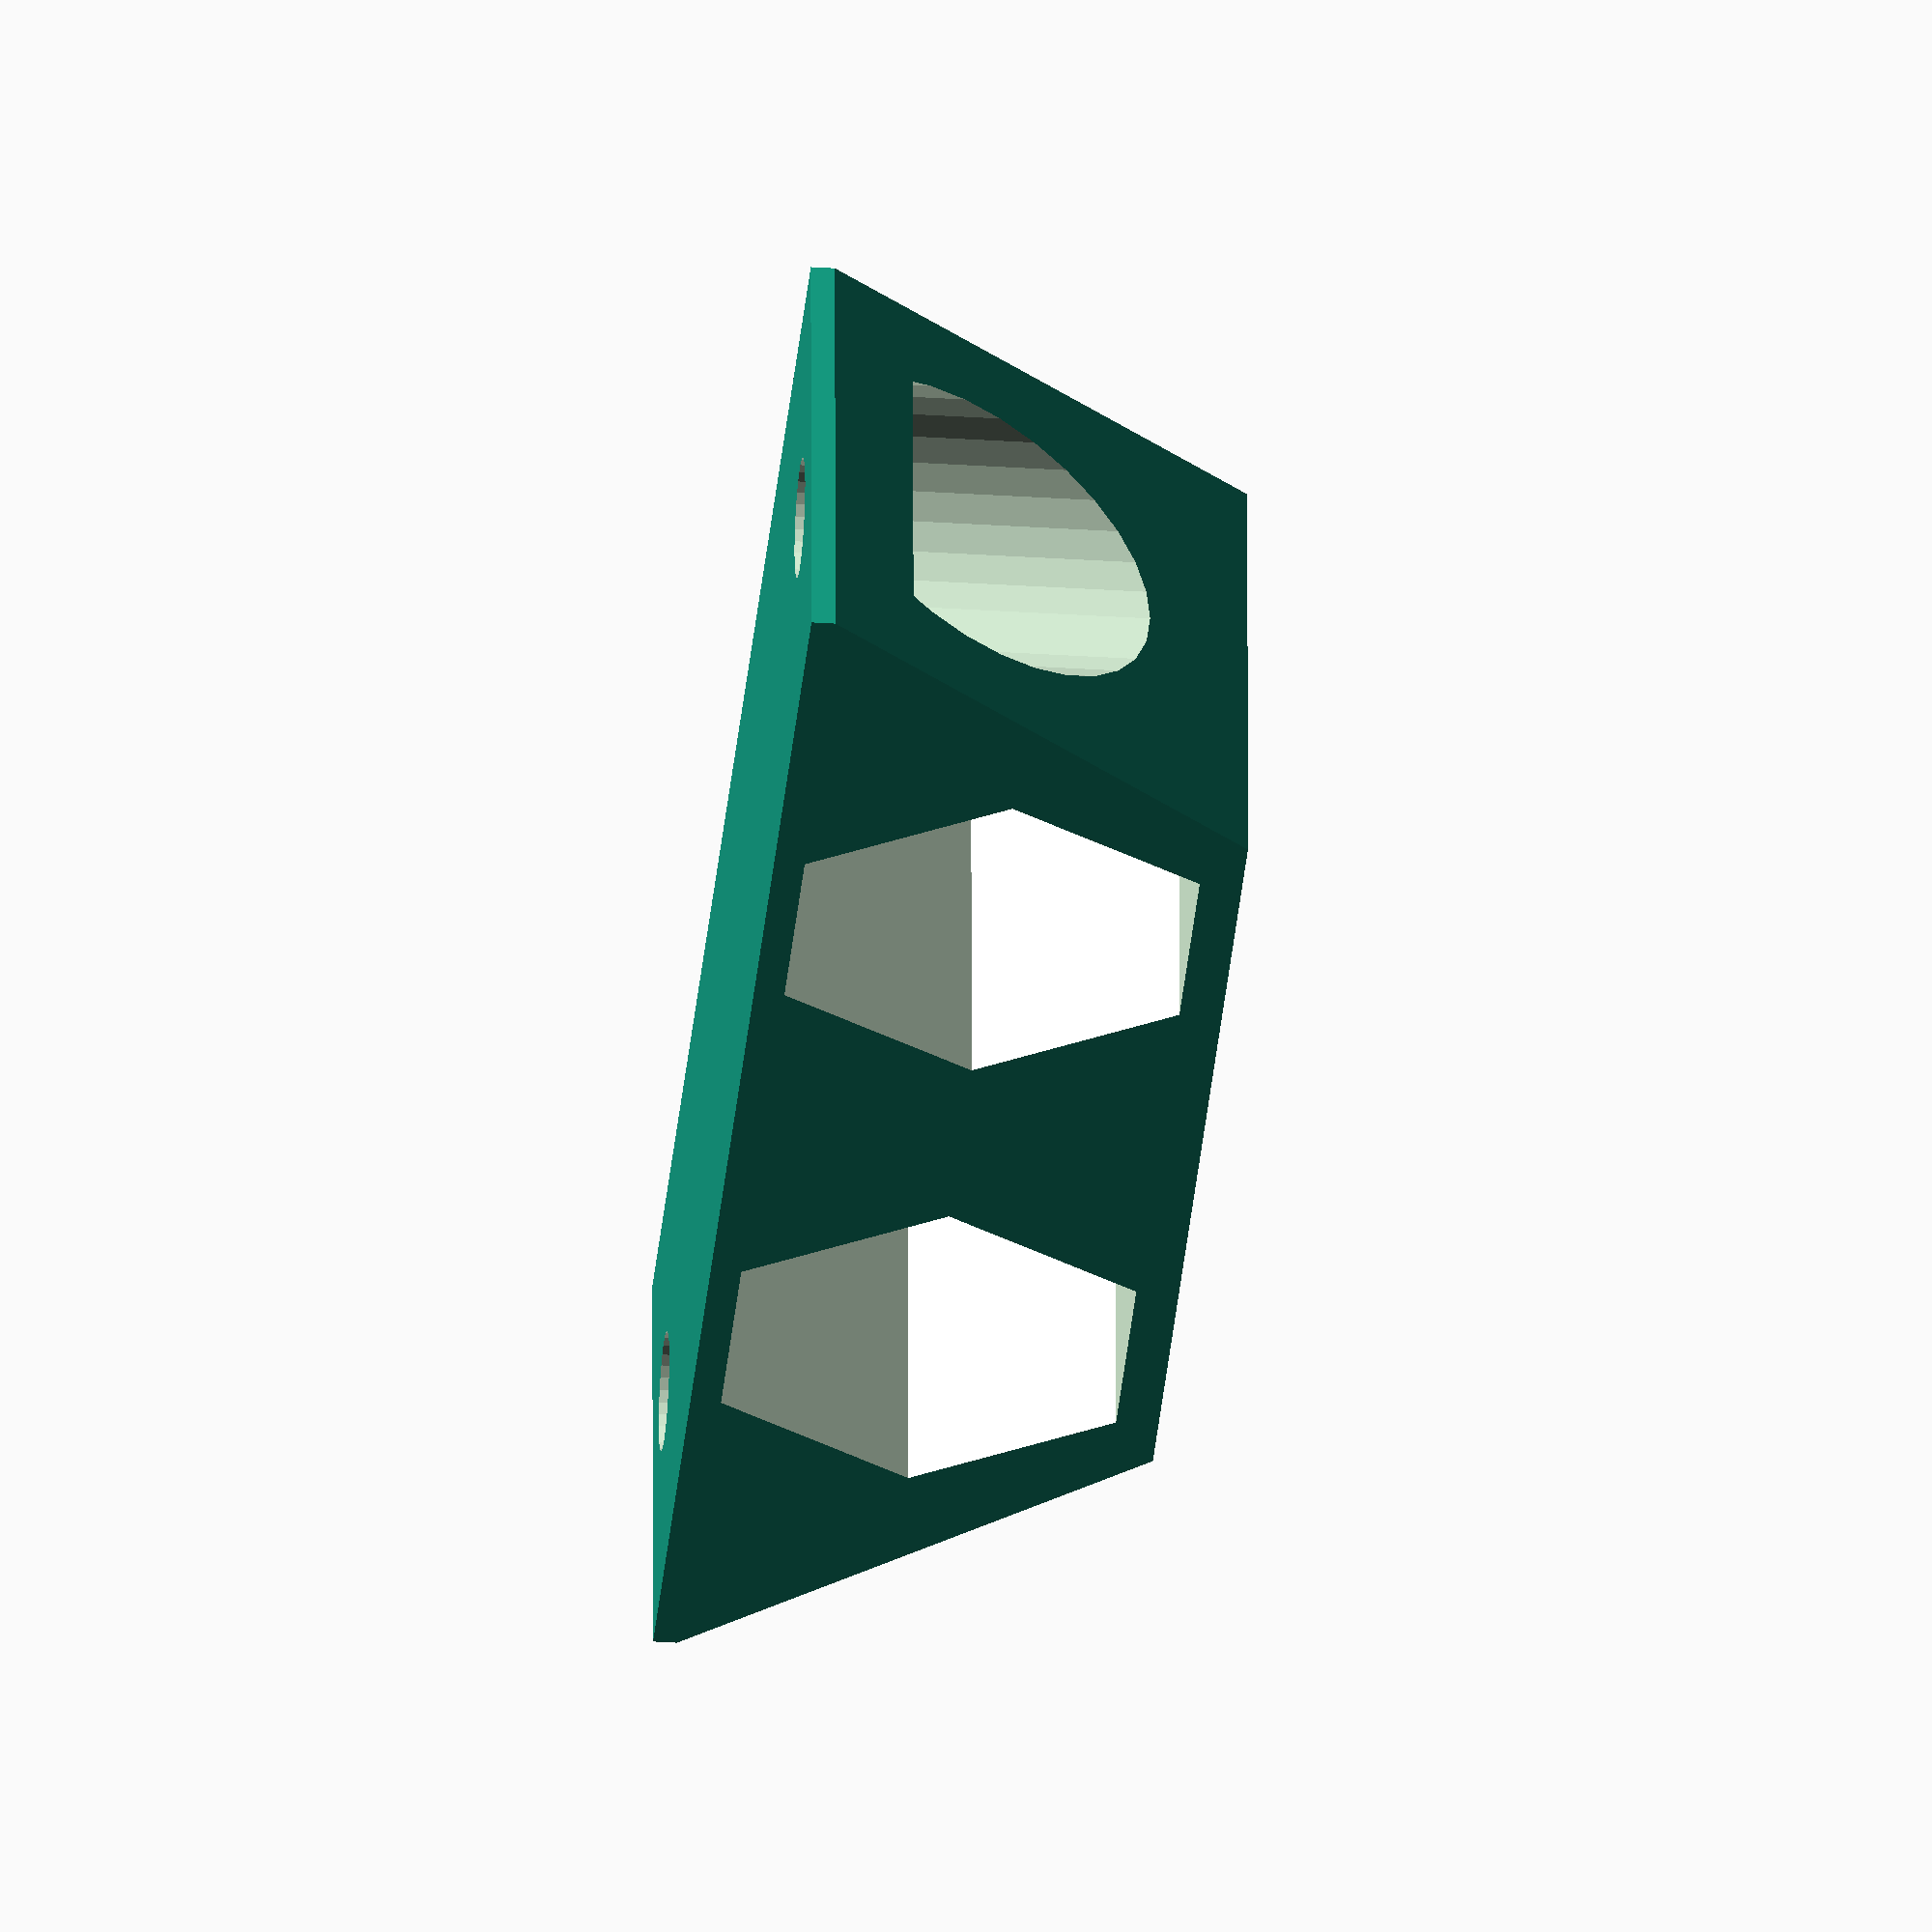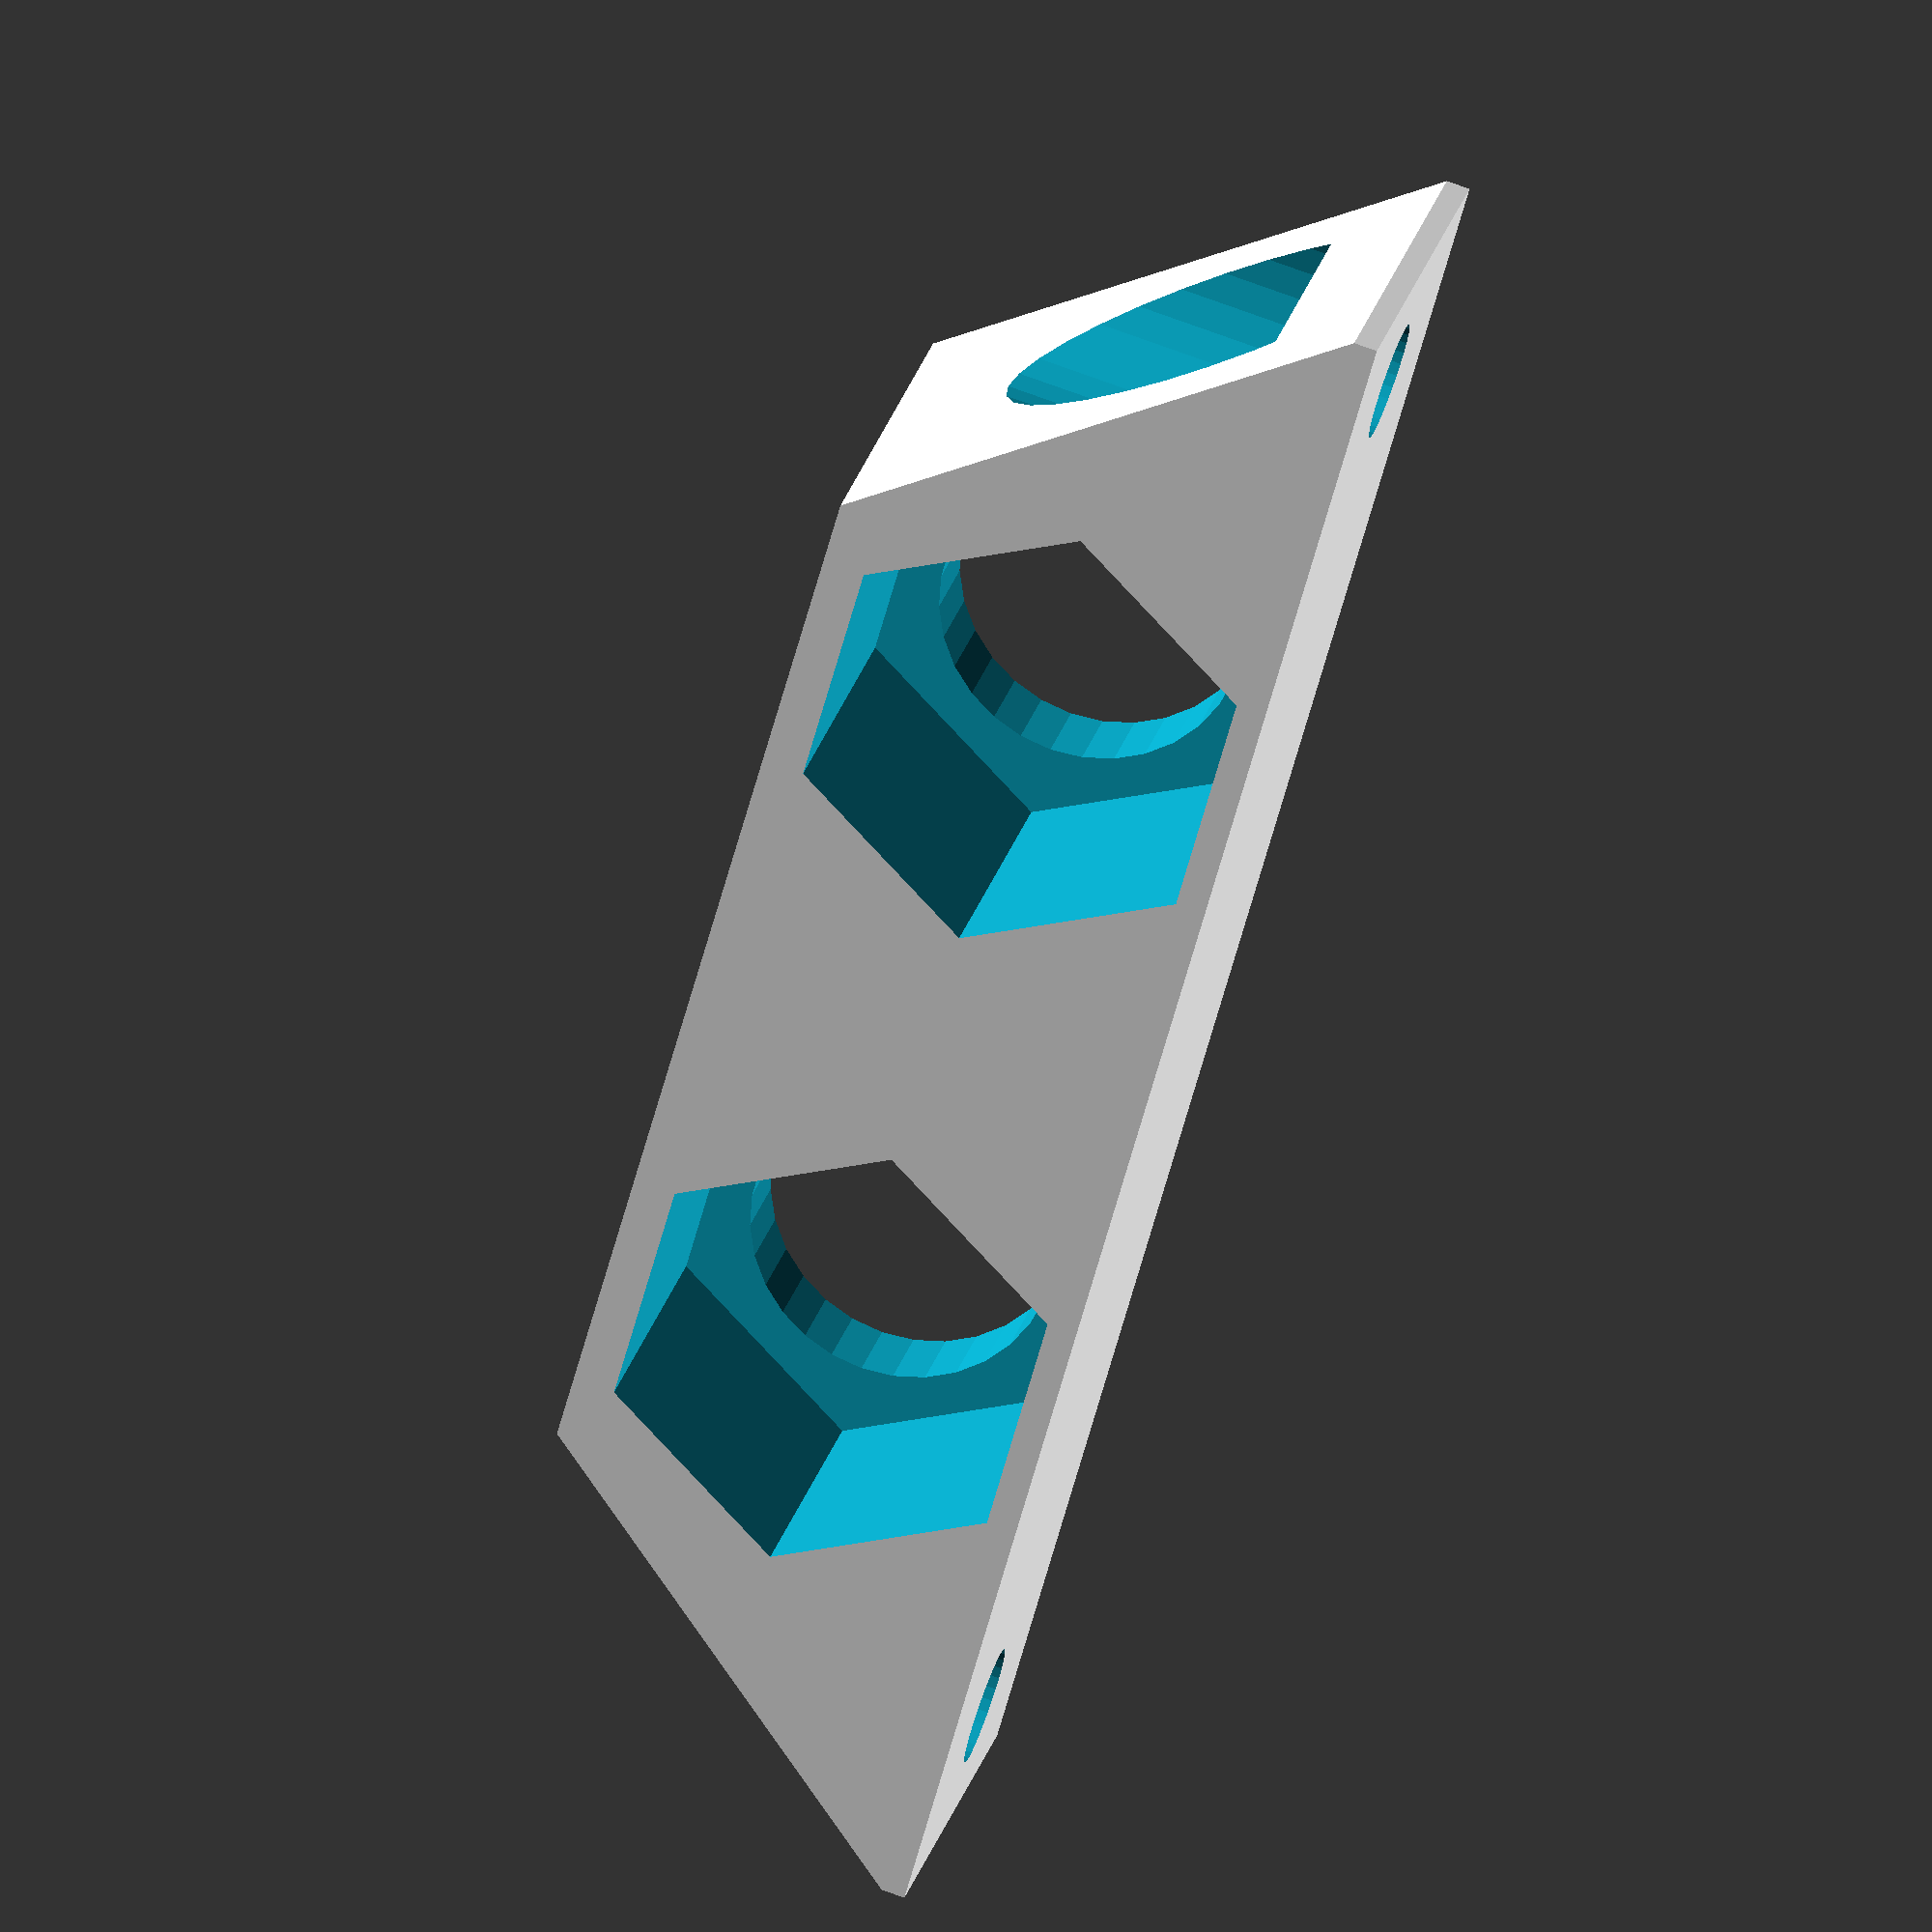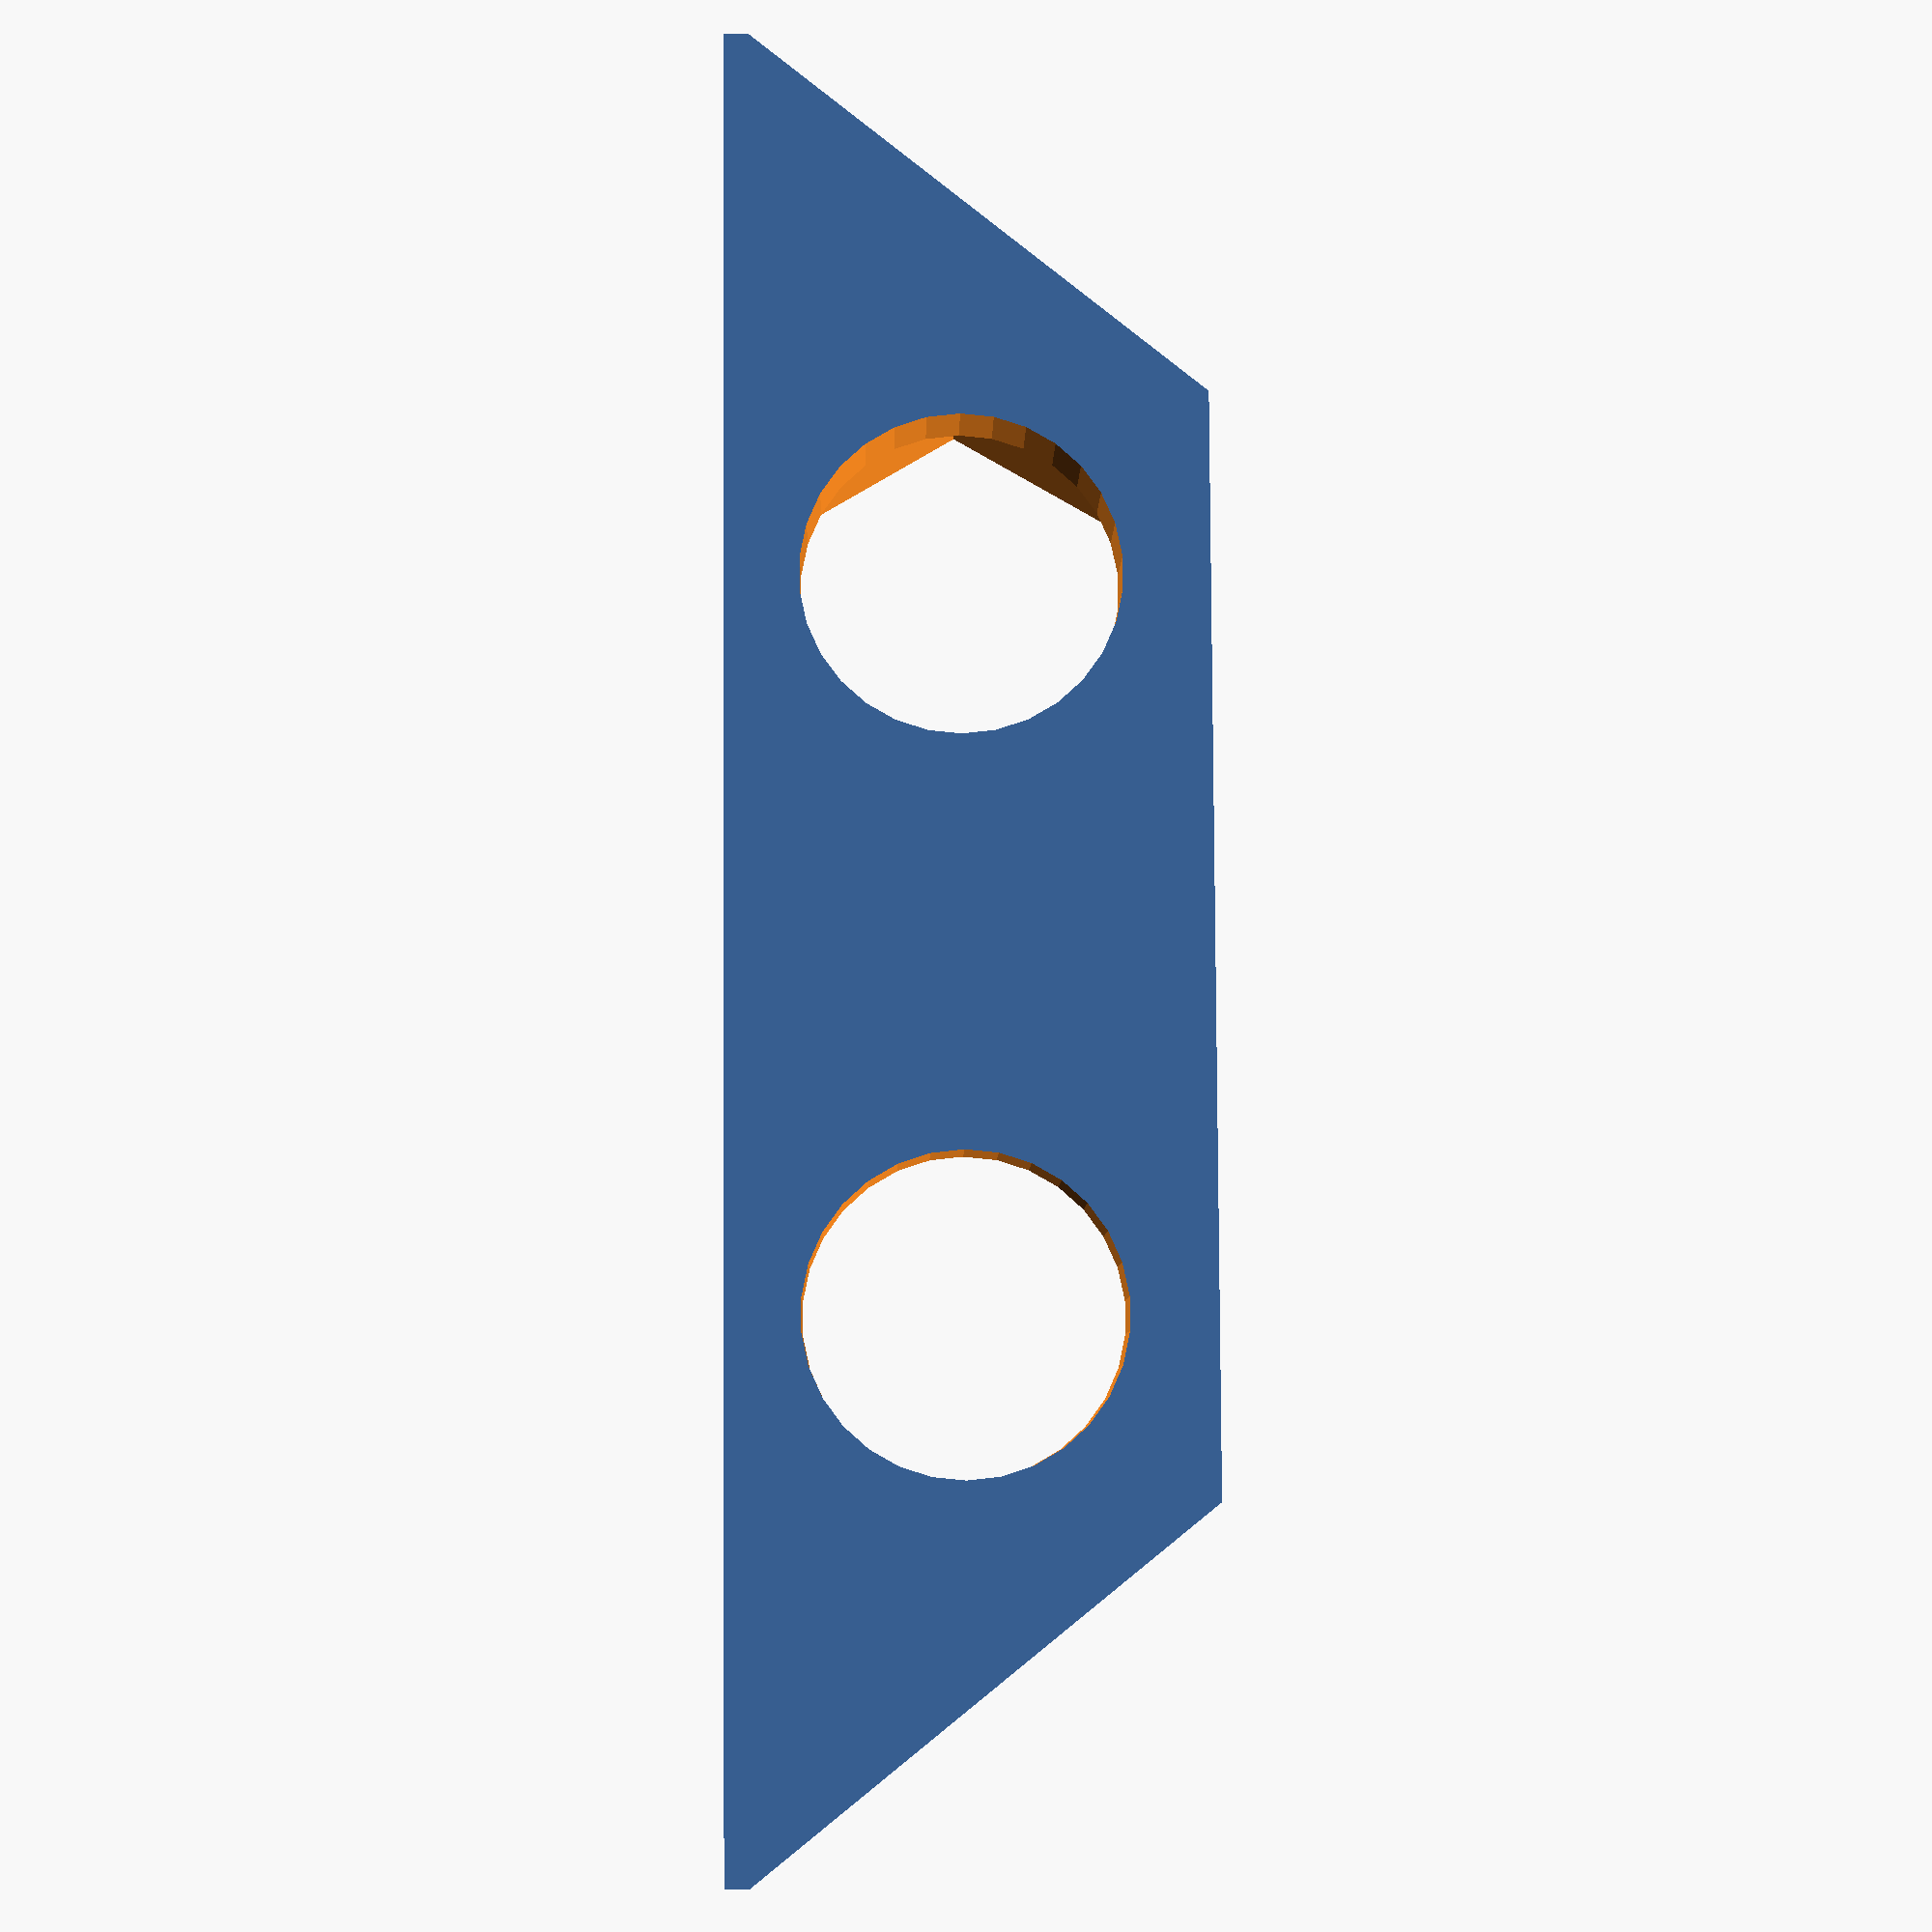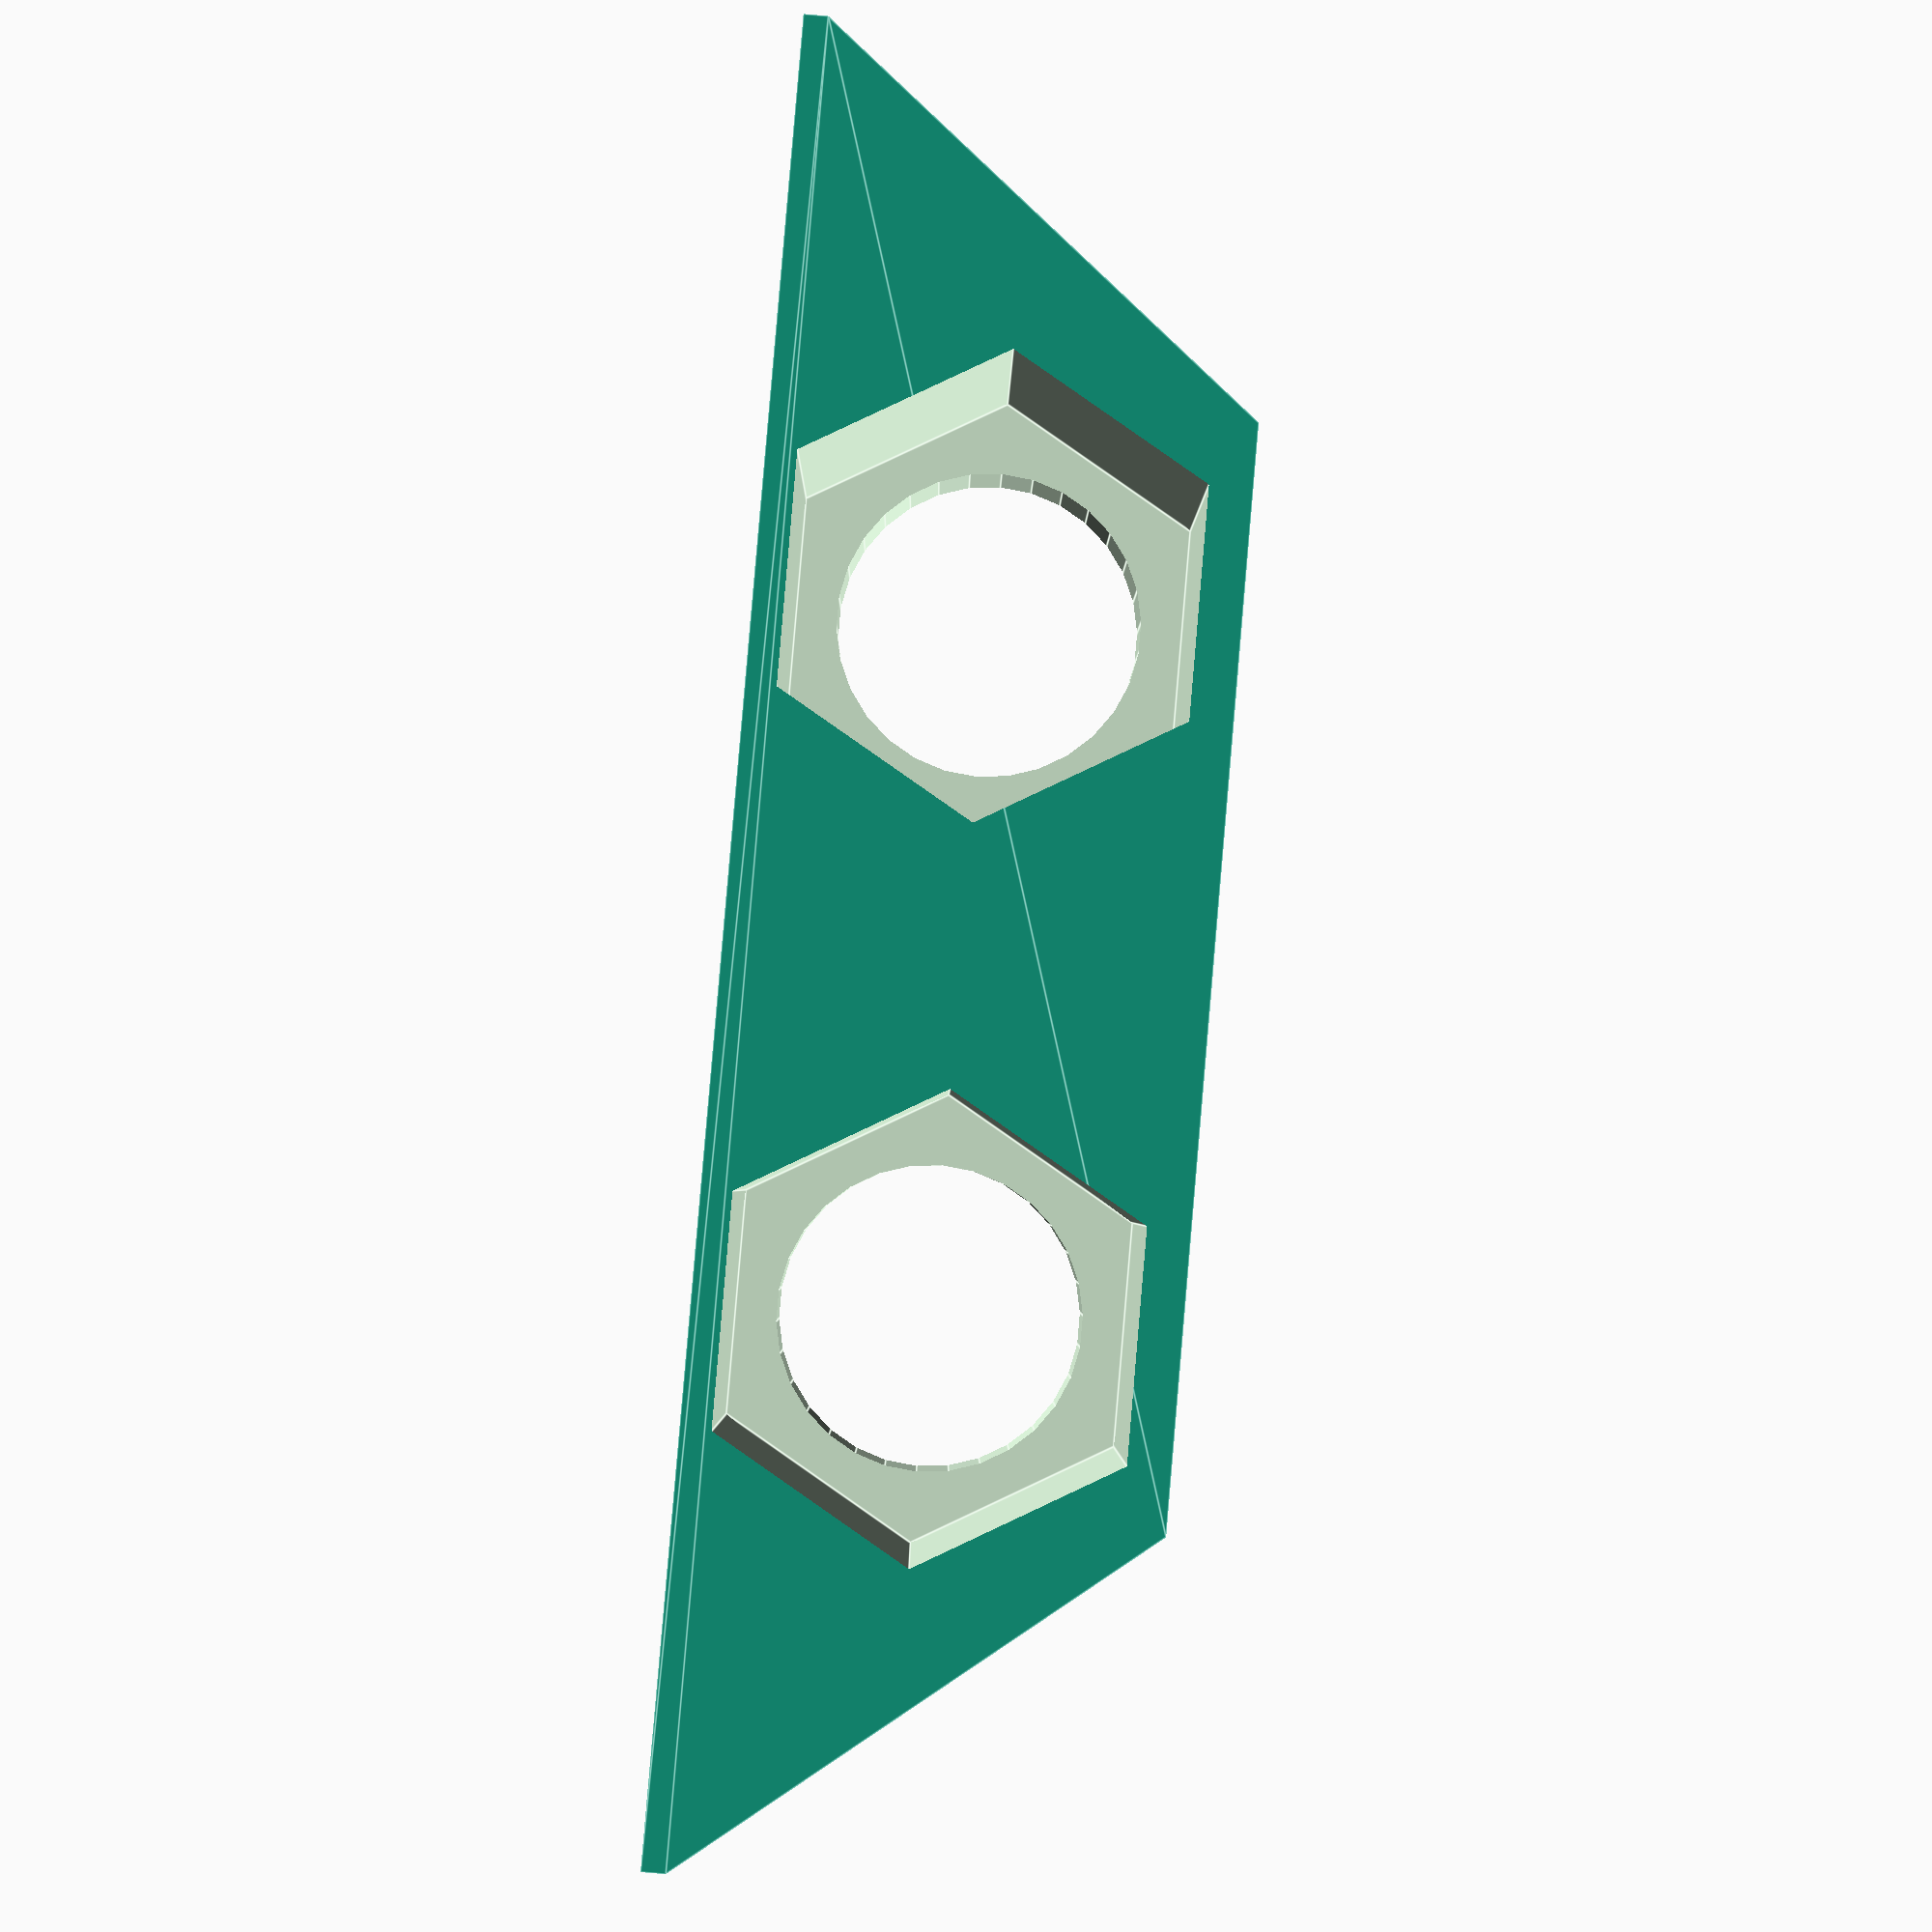
<openscad>




roof_th = 1;

mcx_dist = 15.2-0.4;
SMA_nut_d = 9.5;
SMA_screw_d = 6.5;
SMA_nut_l = 9;


jst_from_side = 2+0.5;

wall_side = 2;

module tfsik_antenna_holder(){

    difference(){
        hull(){
          translate([0, 0, -SMA_nut_d/2 + roof_th]) cube([mcx_dist*1.5, SMA_nut_l, SMA_nut_d], center=true);
          translate([0, 0, roof_th]) cube([mcx_dist*2.5, SMA_nut_l, 0.5], center=true);
        }

        // MCX

        for(x=[0.5*mcx_dist, -0.5*mcx_dist]) translate([x, 0, -roof_th]){
            translate([0, -2, -2.5]) rotate([-90, 0, 0]) cylinder(d=SMA_screw_d, h=10, $fn=30);
            //translate([0, -2, -2.5]) rotate([-90, 45, 0]) cylinder(d=7, h=10, $fn=4);
            translate([0, -2-SMA_nut_l/2, -2.5]) rotate([-90, 0, 0]) cylinder(d=SMA_nut_d, h=SMA_nut_l, $fn=6);
        }

        for(x=[0.5*(mcx_dist*1.5+SMA_nut_d), -0.5*(mcx_dist*1.5+SMA_nut_d)]) translate([x, 0, -roof_th]){
            translate([0, 0, -6]) cylinder(d=2.5, h=10, $fn=30);
            //translate([0, -2, -2.5]) rotate([-90, 45, 0]) cylinder(d=7, h=10, $fn=4);
            translate([0, 0, -9]) cylinder(d=6, h=SMA_nut_l, $fn=30);
        }

    }

}

tfsik_antenna_holder();

</openscad>
<views>
elev=214.0 azim=179.0 roll=95.1 proj=o view=wireframe
elev=284.7 azim=141.1 roll=289.9 proj=o view=wireframe
elev=346.1 azim=69.6 roll=89.0 proj=p view=solid
elev=267.4 azim=174.9 roll=94.9 proj=p view=edges
</views>
